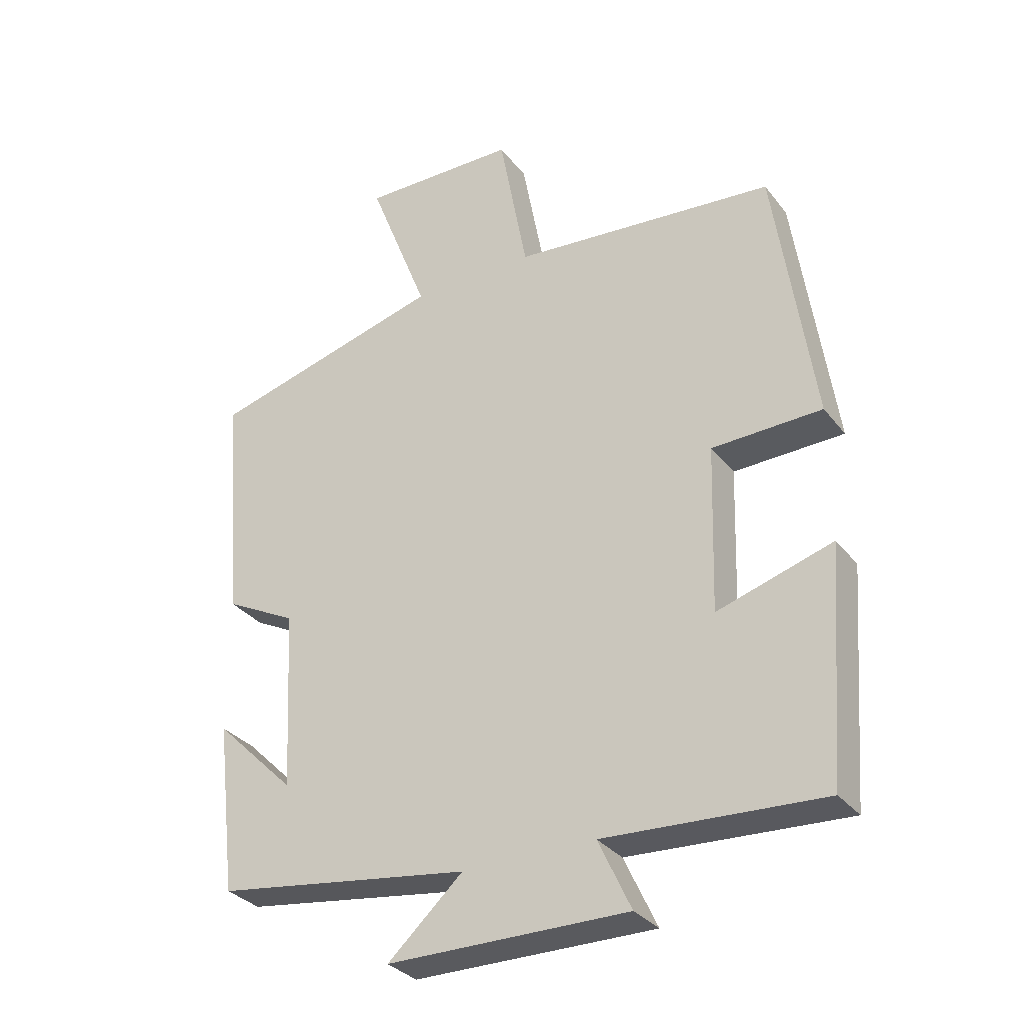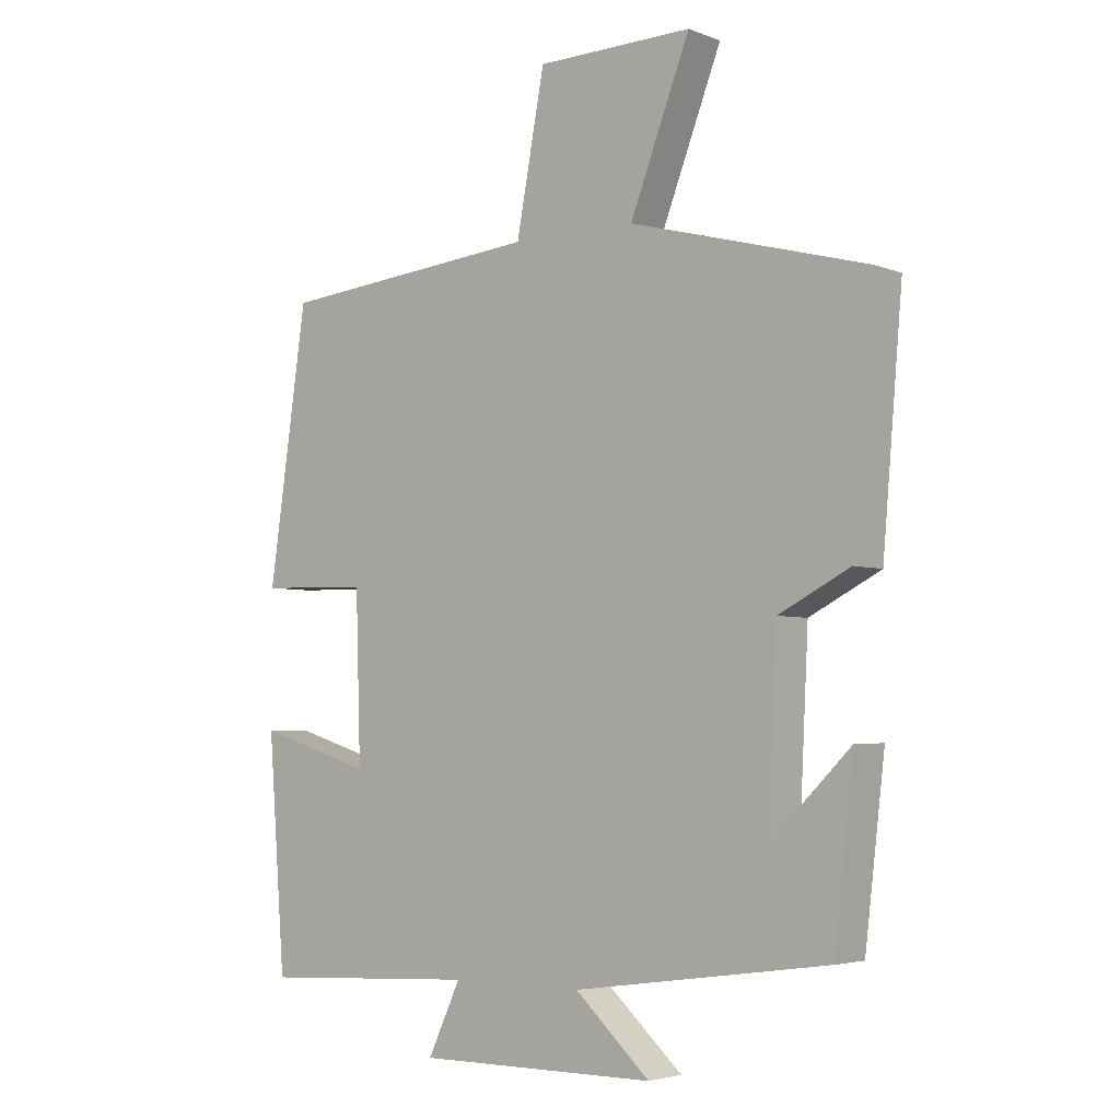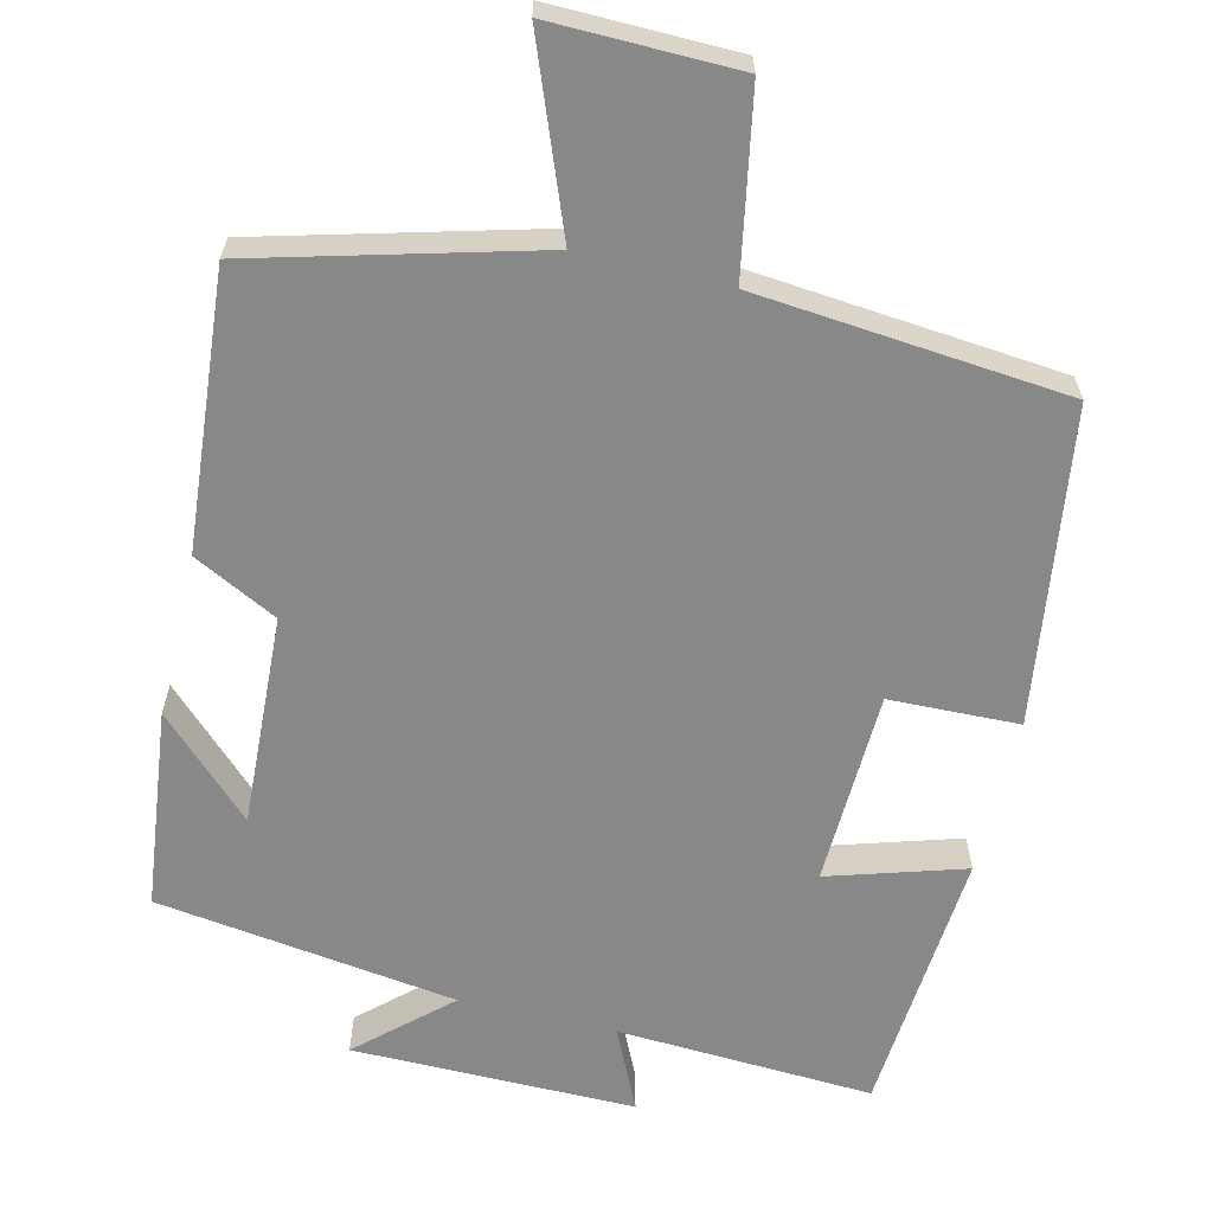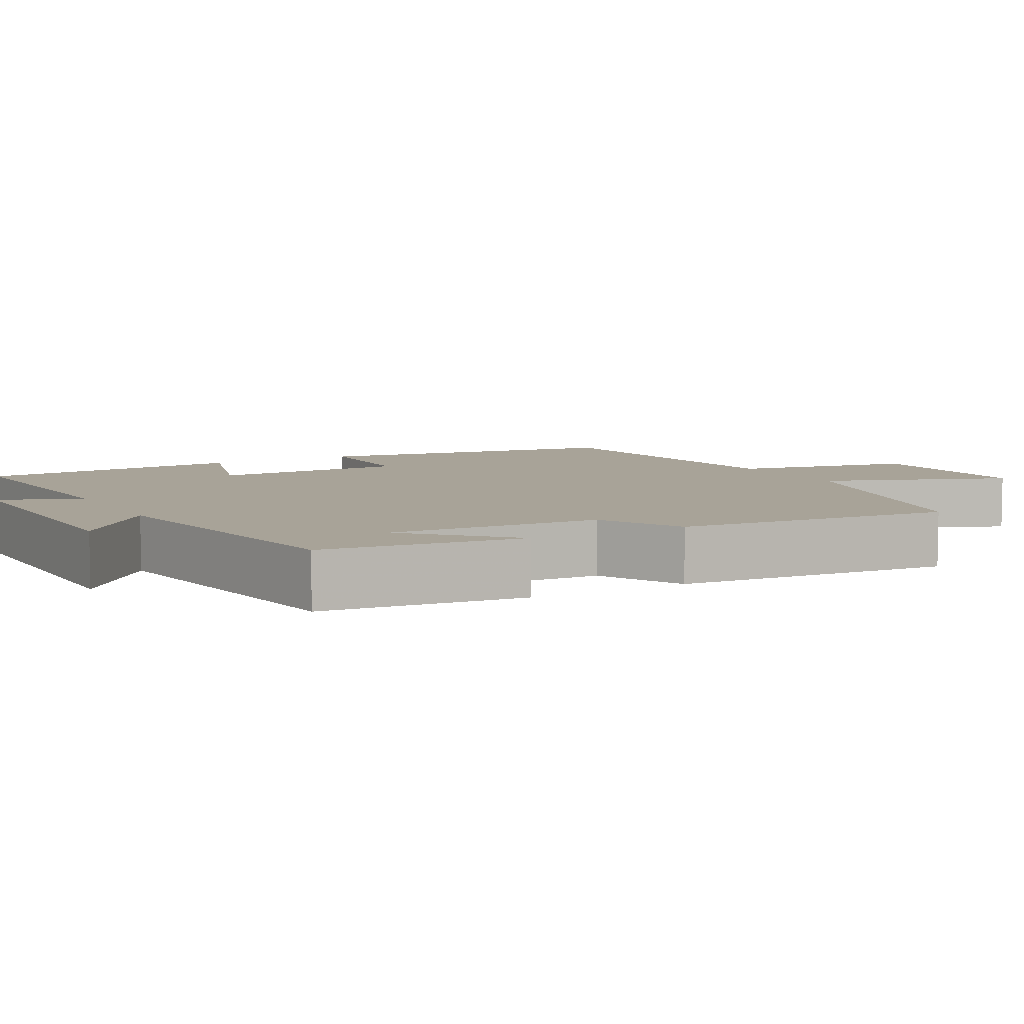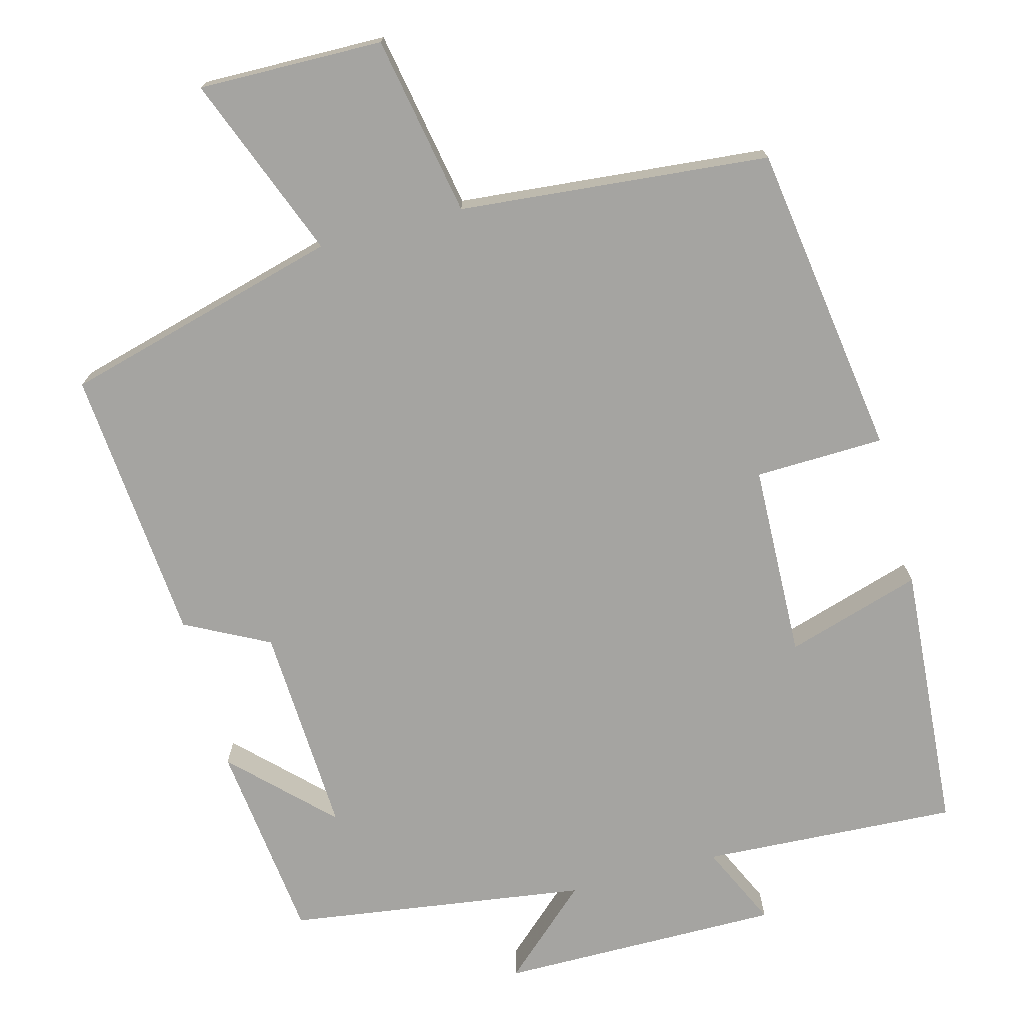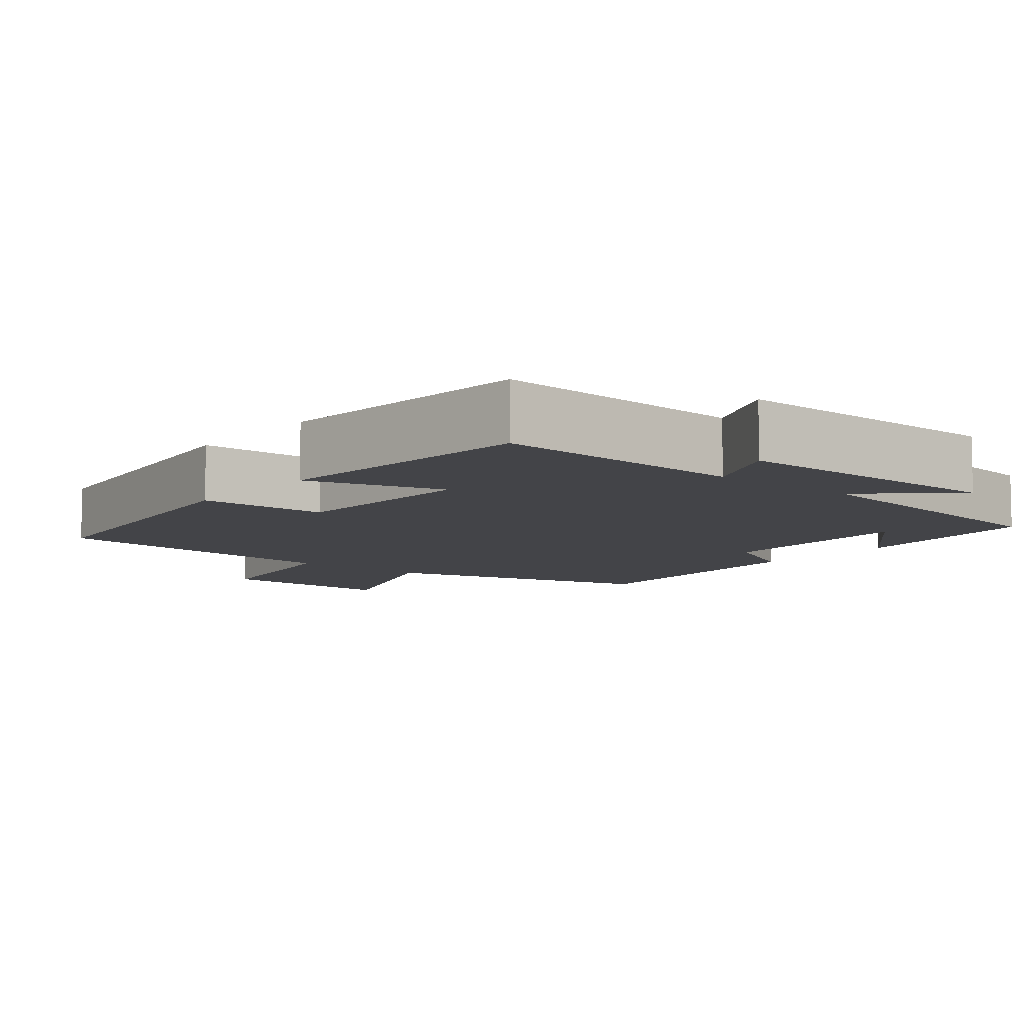
<metadata>
{"format":"obj","ext":"obj","renderer":"f3d","projection":"perspective","resolution":1024,"background":"white","views":[{"elev":-31.8,"azim":31.3,"up":"+Z"},{"elev":-4.0,"azim":-140.9,"up":"+Z"},{"elev":-62.8,"azim":-13.5,"up":"+Y"},{"elev":6.9,"azim":-119.1,"up":"+Y"},{"elev":-73.4,"azim":14.9,"up":"+Y"},{"elev":-8.2,"azim":140.3,"up":"+Y"}]}
</metadata>
<code>
v 0.44 0.07 0.462
v 0.5 0.07 0.046
v 0.329 0.07 0.041
v 0.321 0.07 -0.217
v 0.5 0.07 -0.162
v 0.473 0.07 -0.518
v 0.134 0.07 -0.5
v 0.185 0.07 -0.609
v -0.189 0.07 -0.607
v -0.072 0.07 -0.5
v -0.469 0.07 -0.444
v -0.5 0.07 -0.178
v -0.375 0.07 -0.301
v -0.389 0.07 -0.021
v -0.5 0.07 0.036
v -0.531 0.07 0.401
v -0.164 0.07 0.5
v -0.258 0.07 0.742
v -0.014 0.07 0.738
v 0.03 0.07 0.5
v 0.44 0 0.462
v 0.5 0 0.046
v 0.329 0 0.041
v 0.321 0 -0.217
v 0.5 0 -0.162
v 0.473 0 -0.518
v 0.134 0 -0.5
v 0.185 0 -0.609
v -0.189 0 -0.607
v -0.072 0 -0.5
v -0.469 0 -0.444
v -0.5 0 -0.178
v -0.375 0 -0.301
v -0.389 0 -0.021
v -0.5 0 0.036
v -0.531 0 0.401
v -0.164 0 0.5
v -0.258 0 0.742
v -0.014 0 0.738
v 0.03 0 0.5
f 17 18 19 20
f 17 20 1
f 16 17 1
f 15 16 1
f 14 15 1
f 13 14 1
f 11 12 13
f 10 11 13 1
f 7 8 9 10
f 7 10 1
f 4 5 6 7
f 3 4 7
f 3 7 1
f 1 2 3
f 40 39 38 37
f 21 40 37
f 21 37 36
f 21 36 35
f 21 35 34
f 21 34 33
f 33 32 31
f 21 33 31 30
f 30 29 28 27
f 21 30 27
f 27 26 25 24
f 27 24 23
f 21 27 23
f 23 22 21
f 1 21 22 2
f 2 22 23 3
f 3 23 24 4
f 4 24 25 5
f 5 25 26 6
f 6 26 27 7
f 7 27 28 8
f 8 28 29 9
f 9 29 30 10
f 10 30 31 11
f 11 31 32 12
f 12 32 33 13
f 13 33 34 14
f 14 34 35 15
f 15 35 36 16
f 16 36 37 17
f 17 37 38 18
f 18 38 39 19
f 19 39 40 20
f 20 40 21 1

</code>
